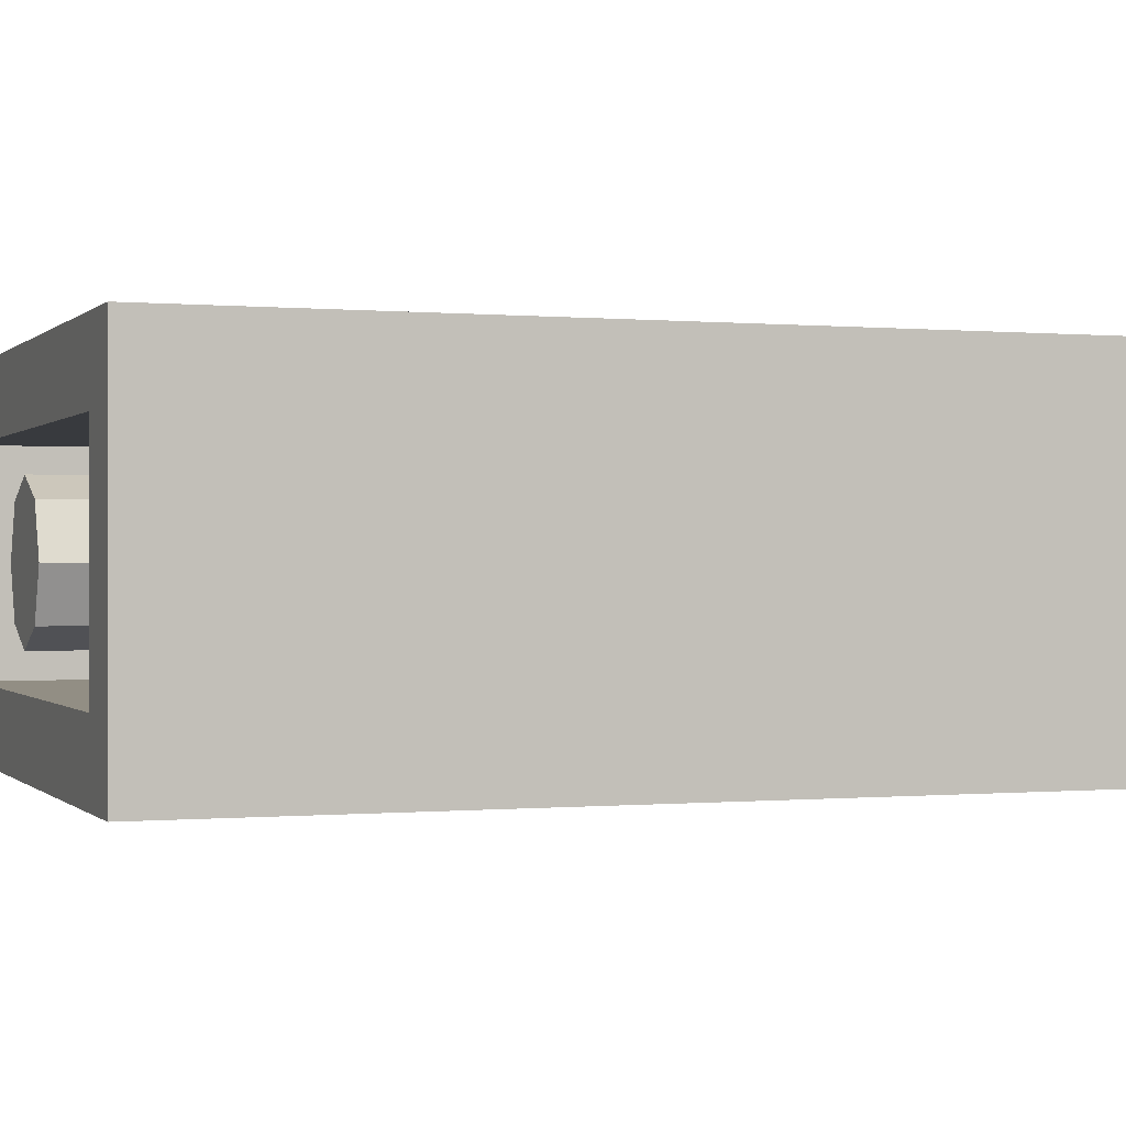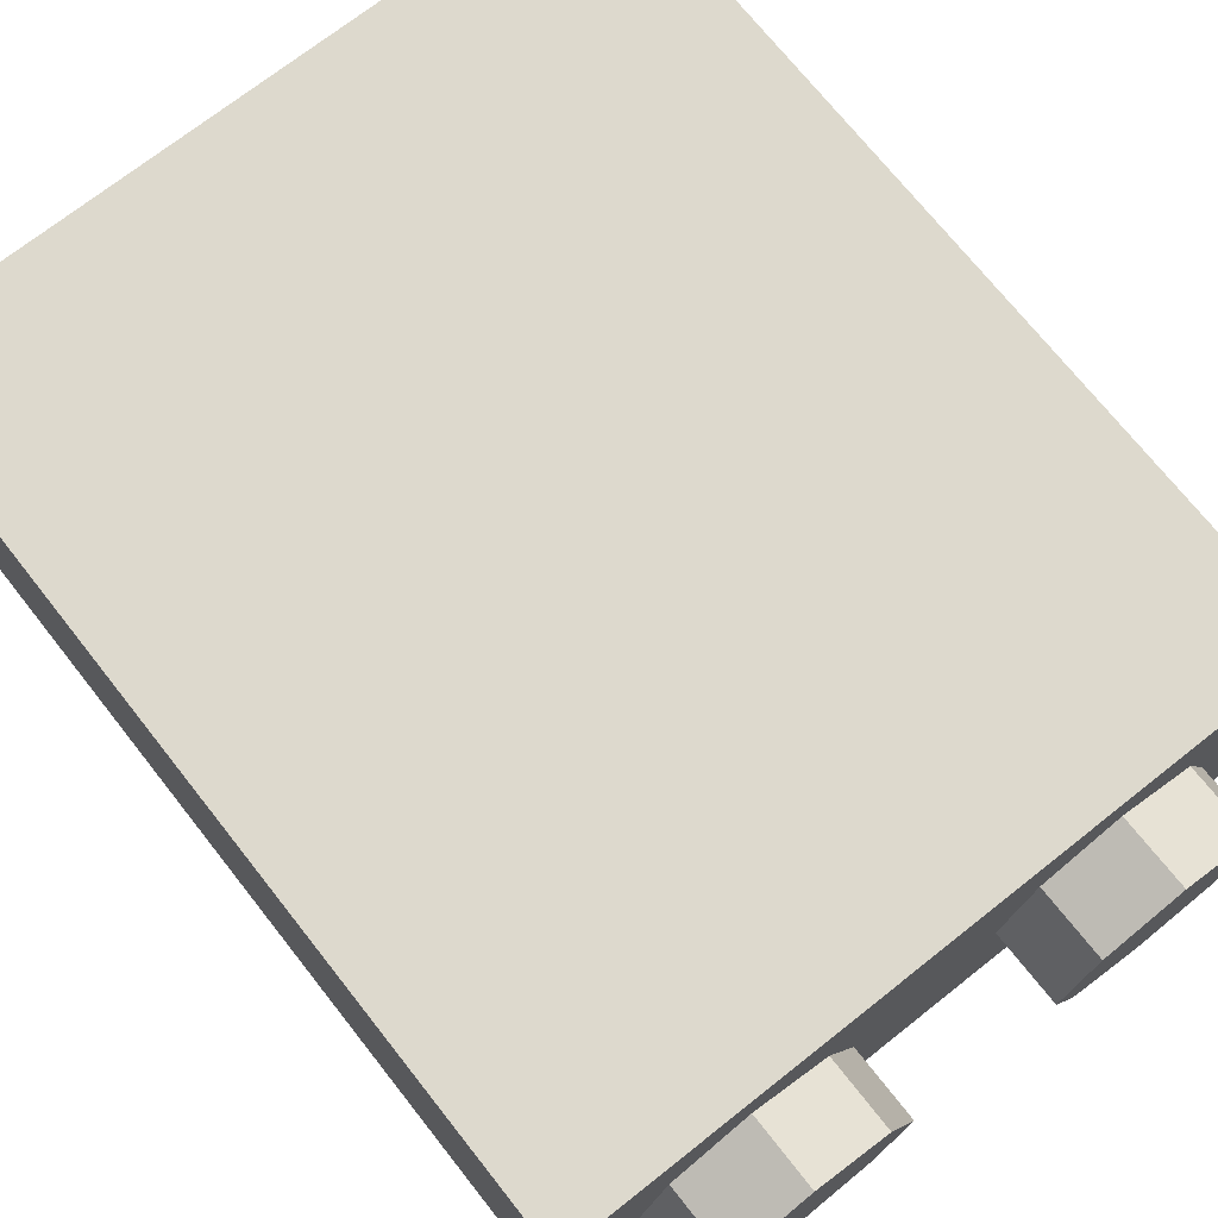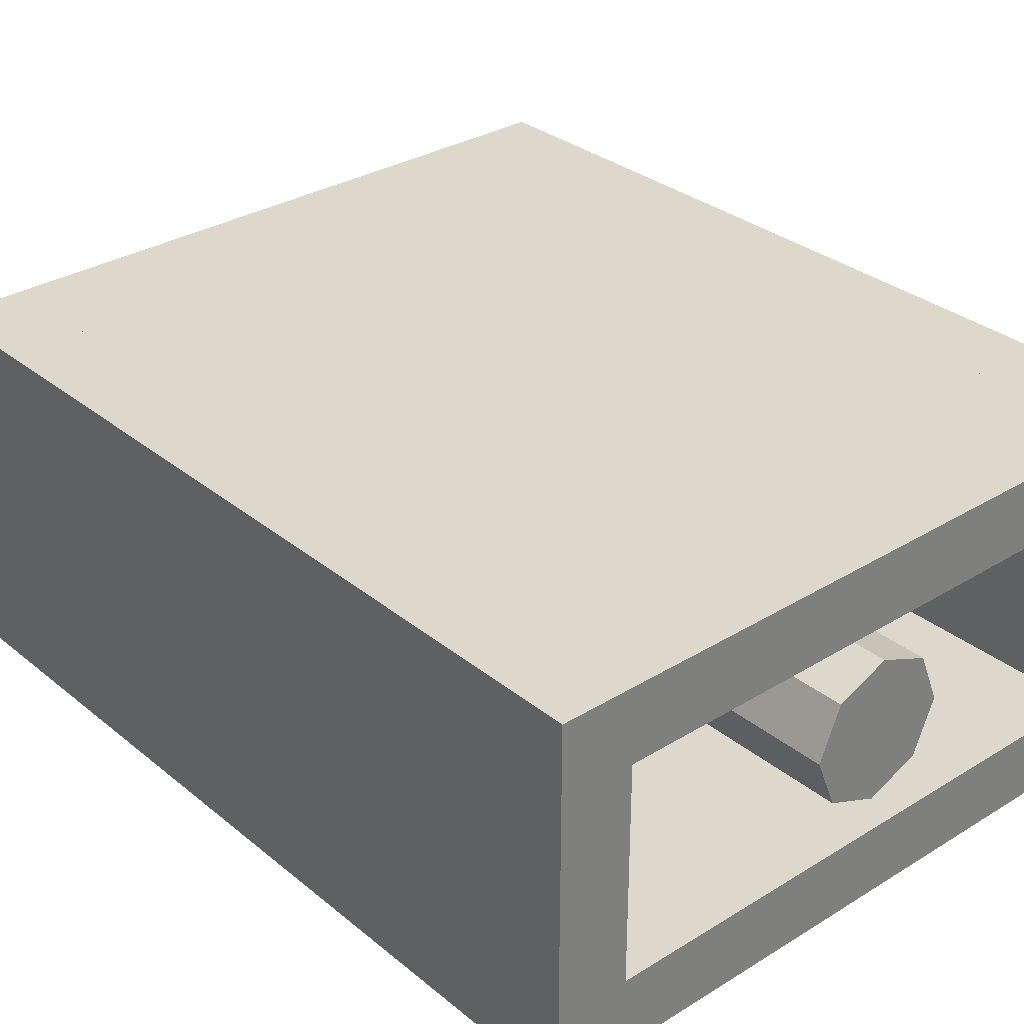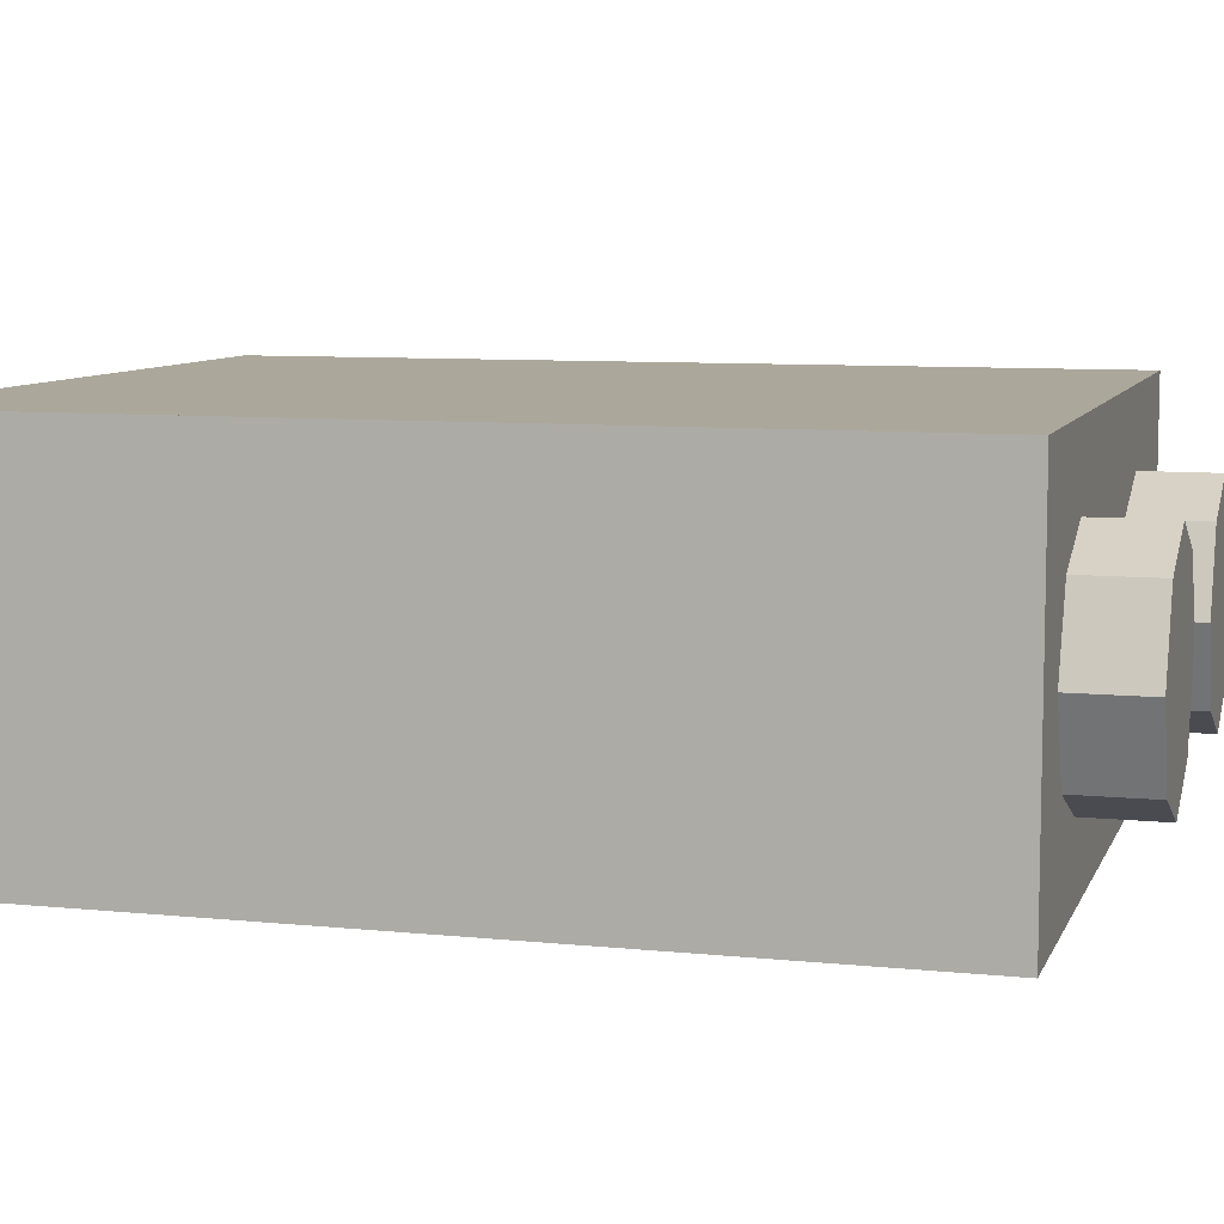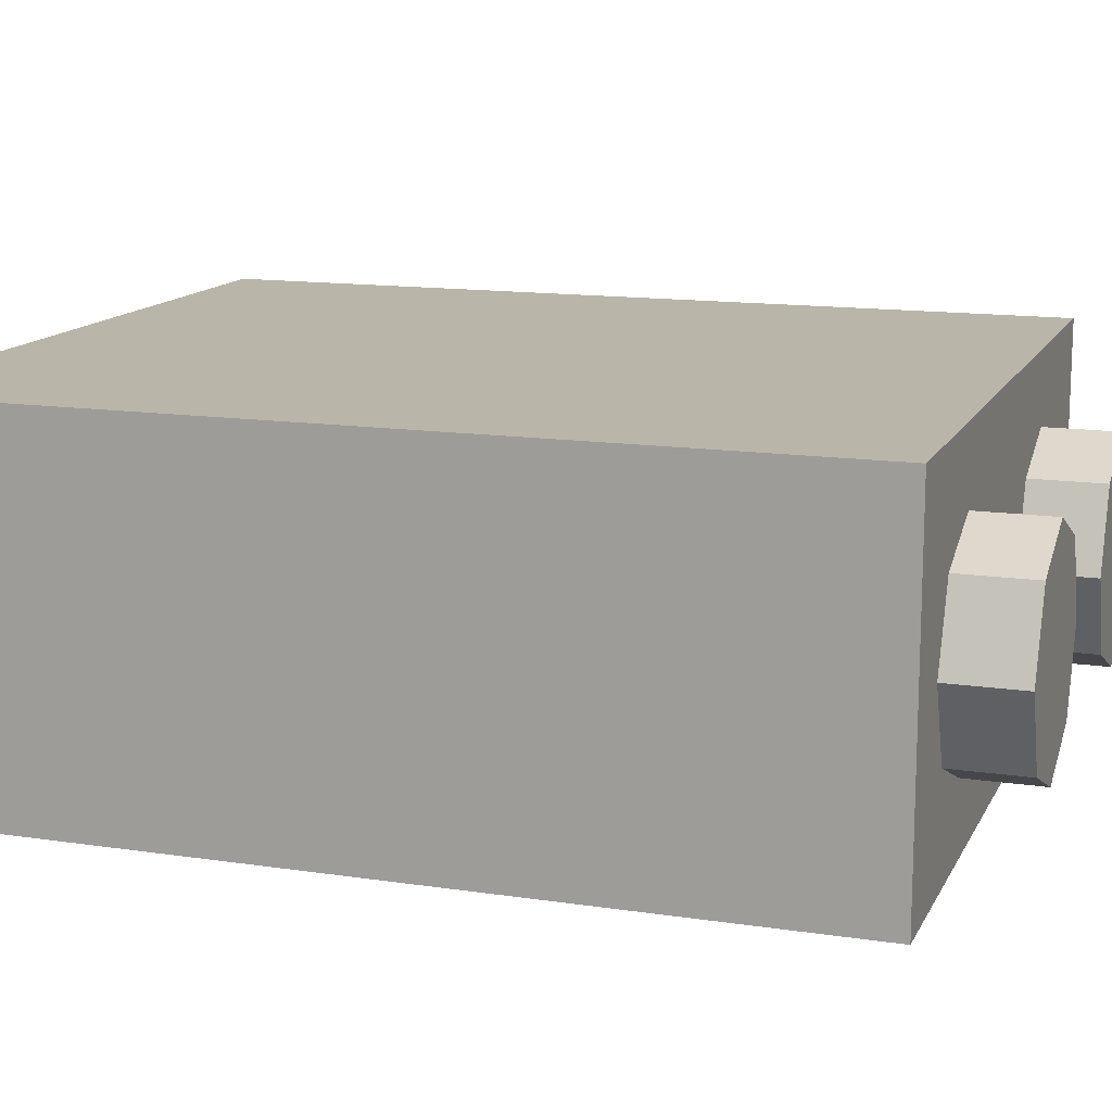
<metadata>
{"format":"obj","ext":"obj","renderer":"f3d","projection":"perspective","resolution":1024,"background":"white","views":[{"elev":-0.1,"azim":-110.2,"up":"+Z"},{"elev":71.9,"azim":-38.3,"up":"+Z"},{"elev":31.4,"azim":138.9,"up":"+Z"},{"elev":8.1,"azim":-74.0,"up":"+Z"},{"elev":13.6,"azim":-71.3,"up":"+Z"}]}
</metadata>
<code>
v 0 2.4 0
v 0.2 2.4 0
v 0.1414 2.4 0.1414
v 0 2.4 0
v 0.1414 2.4 0.1414
v 0 2.4 0.2
v 0 2.4 0
v 0 2.4 0.2
v -0.1414 2.4 0.1414
v 0 2.4 0
v -0.1414 2.4 0.1414
v -0.2 2.4 0
v 0 2.4 0
v -0.2 2.4 0
v -0.1414 2.4 -0.1414
v 0 2.4 0
v -0.1414 2.4 -0.1414
v 0 2.4 -0.2
v 0 2.4 0
v 0 2.4 -0.2
v 0.1414 2.4 -0.1414
v 0 2.4 0
v 0.1414 2.4 -0.1414
v 0.2 2.4 0
v 0.1414 2.4 0.1414
v 0.2 2.4 0
v 0.2 0.2 0
v 0.1414 0.2 0.1414
v 0 2.4 0.2
v 0.1414 2.4 0.1414
v 0.1414 0.2 0.1414
v 0 0.2 0.2
v -0.1414 2.4 0.1414
v 0 2.4 0.2
v 0 0.2 0.2
v -0.1414 0.2 0.1414
v -0.2 2.4 0
v -0.1414 2.4 0.1414
v -0.1414 0.2 0.1414
v -0.2 0.2 0
v -0.1414 2.4 -0.1414
v -0.2 2.4 0
v -0.2 0.2 0
v -0.1414 0.2 -0.1414
v 0 2.4 -0.2
v -0.1414 2.4 -0.1414
v -0.1414 0.2 -0.1414
v 0 0.2 -0.2
v 0.1414 2.4 -0.1414
v 0 2.4 -0.2
v 0 0.2 -0.2
v 0.1414 0.2 -0.1414
v 0.2 2.4 0
v 0.1414 2.4 -0.1414
v 0.1414 0.2 -0.1414
v 0.2 0.2 0
v -0.8 0.2 0.3
v 0.8 0.2 0.3
v 0.8 0.2 -0.3
v -0.8 0.2 -0.3
v -0.8 0.2 0.3
v -0.8 2.4 0.3
v 0.8 2.4 0.3
v 0.8 0.2 0.3
v -0.8 0.2 -0.3
v -0.8 2.4 -0.3
v -0.8 2.4 0.3
v -0.8 0.2 0.3
v 0.8 0.2 -0.3
v 0.8 2.4 -0.3
v -0.8 2.4 -0.3
v -0.8 0.2 -0.3
v 0.8 0.2 0.3
v 0.8 2.4 0.3
v 0.8 2.4 -0.3
v 0.8 0.2 -0.3
v 0.8 2.4 -0.3
v 1 2.4 -0.5
v -1 2.4 -0.5
v -0.8 2.4 -0.3
v 0.8 2.4 0.3
v 1 2.4 0.5
v 1 2.4 -0.5
v 0.8 2.4 -0.3
v -0.8 2.4 0.3
v -1 2.4 0.5
v 1 2.4 0.5
v 0.8 2.4 0.3
v -0.8 2.4 -0.3
v -1 2.4 -0.5
v -1 2.4 0.5
v -0.8 2.4 0.3
v -0.7874 1.959 0.5
v -0.5567 1.728 0.5
v -0.7874 1.171 0.5
v -0.7874 1.959 0.5
v 0 1.959 0.5
v -0.5567 1.728 0.5
v 0.7874 1.959 0.5
v 0.5567 1.728 0.5
v 0 1.959 0.5
v 0.7874 1.959 0.5
v 0.7874 1.171 0.5
v 0.5567 1.728 0.5
v 0.7874 0.3838 0.5
v 0.5567 0.6144 0.5
v 0.7874 1.171 0.5
v 0.7874 0.3838 0.5
v 0 0.3838 0.5
v 0.5567 0.6144 0.5
v -0.7874 0.3838 0.5
v -0.5567 0.6144 0.5
v 0 0.3838 0.5
v -0.7874 0.3838 0.5
v -0.7874 1.171 0.5
v -0.5567 0.6144 0.5
v 0 1.171 0.5
v -0.7874 1.171 0.5
v -0.5567 1.728 0.5
v 0 1.171 0.5
v -0.5567 1.728 0.5
v 0 1.959 0.5
v 0 1.171 0.5
v 0 1.959 0.5
v 0.5567 1.728 0.5
v 0 1.171 0.5
v 0.5567 1.728 0.5
v 0.7874 1.171 0.5
v 0 1.171 0.5
v 0.7874 1.171 0.5
v 0.5567 0.6144 0.5
v 0 1.171 0.5
v 0.5567 0.6144 0.5
v 0 0.3838 0.5
v 0 1.171 0.5
v 0 0.3838 0.5
v -0.5567 0.6144 0.5
v 0 1.171 0.5
v -0.5567 0.6144 0.5
v -0.7874 1.171 0.5
v 0.7874 2.4 0.5
v 0.7874 0 0.5
v 1 0 0.5
v 1 2.4 0.5
v -0.7874 0.3838 0.5
v -0.7874 0 0.5
v 0.7874 0 0.5
v 0.7874 0.3838 0.5
v 0.7874 1.959 0.5
v 0.7874 2.4 0.5
v -0.7874 2.4 0.5
v -0.7874 1.959 0.5
v -1 2.4 0.5
v -1 0 0.5
v -0.7874 0 0.5
v -0.7874 2.4 0.5
v 1 0 -0.5
v 1 0 0.5
v -1 0 0.5
v -1 0 -0.5
v 1 1.987 -0.3678
v 1 1.987 0.3678
v 1 0.4126 0.3678
v 1 0.4126 -0.3678
v 1 0 0.5
v 1 0 -0.5
v 1 0.4126 -0.5
v 1 0.4126 0.5
v 1 1.987 0.5
v 1 1.987 -0.5
v 1 2.4 -0.5
v 1 2.4 0.5
v 1 1.987 0.3678
v 1 1.987 0.5
v 1 0.4126 0.5
v 1 0.4126 0.3678
v 1 1.987 -0.5
v 1 1.987 -0.3678
v 1 0.4126 -0.3678
v 1 0.4126 -0.5
v -1 0 -0.5
v -1 0 0.5
v -1 0.4126 0.5
v -1 0.4126 -0.5
v -1 1.987 -0.5
v -1 1.987 0.5
v -1 2.4 0.5
v -1 2.4 -0.5
v -1 1.987 -0.3678
v -1 1.987 -0.5
v -1 0.4126 -0.5
v -1 0.4126 -0.3678
v -1 1.987 0.5
v -1 1.987 0.3678
v -1 0.4126 0.3678
v -1 0.4126 0.5
v -1 1.987 0.3678
v -1 1.987 -0.3678
v -1 0.4126 -0.3678
v -1 0.4126 0.3678
v 0.3252 0.5697 -0.5
v -0.4058 1.674 -0.5
v -0.2764 1.76 -0.5
v 0.4545 0.6553 -0.5
v 0.3252 0.5697 -0.5
v 0.2592 0.5541 -0.5
v -0.4058 1.674 -0.5
v -1 0 -0.5
v -0.4058 1.674 -0.5
v 0.2592 0.5541 -0.5
v 0.4545 0.6553 -0.5
v -0.2764 1.76 -0.5
v -0.2887 1.901 -0.5
v 1 2.4 -0.5
v -0.489 1.94 -0.5
v -0.4058 1.674 -0.5
v -0.5274 1.743 -0.5
v -0.6732 1.963 -0.5
v -0.6732 1.963 -0.5
v -1 1.743 -0.5
v -1 2.4 -0.5
v -0.7558 2.4 -0.5
v -0.6732 1.963 -0.5
v -1 2.4 -0.5
v -0.6058 2.4 -0.5
v -0.489 1.94 -0.5
v -0.6732 1.963 -0.5
v -0.5274 1.743 -0.5
v -1 1.75 -0.5
v -1 2 -0.5
v -1 1.75 -0.5
v -0.5274 1.743 -0.5
v -0.4058 1.674 -0.5
v -1 0 -0.5
v 0.2592 0.5541 -0.5
v 0.3252 0.5697 -0.5
v 0.6127 0.2757 -0.5
v 1 0 -0.5
v -1 0 -0.5
v 0.6127 0.2757 -0.5
v 0.2592 0.5541 -0.5
v 0.6127 0.2757 -0.5
v -1 0 -0.5
v 0.4947 0.7099 -0.5
v 0.6127 0.2757 -0.5
v 0.4545 0.6553 -0.5
v 0.4947 0.7099 -0.5
v 0.4545 0.6553 -0.5
v 1 2.4 -0.5
v 0.4947 0.7099 -0.5
v 1 0 -0.5
v 0.6127 0.2757 -0.5
v 0.4947 0.7099 -0.5
v 1 2.4 -0.5
v 1 0 -0.5
v 0.3252 0.5697 -0.5
v 0.4545 0.6553 -0.5
v 0.6127 0.2757 -0.5
v -0.4344 2.121 -0.5
v -0.2887 1.901 -0.5
v -0.2764 1.76 -0.5
v -0.489 1.94 -0.5
v -0.589 2.4 -0.5
v 1 2.4 -0.5
v -0.2887 1.901 -0.5
v -0.4344 2.121 -0.5
v -0.489 1.94 -0.5
v -0.7265 2.4 -0.5
v -0.4887 2.4 -0.5
v -0.4344 2.121 -0.5
v -0.4058 1.674 -0.5
v -0.489 1.94 -0.5
v -0.2764 1.76 -0.5
v -0.2879 0 0.2121
v -0.2 0 0
v -0.2 -0.2 0
v -0.2879 -0.2 0.2121
v -0.5 0 0.3
v -0.2879 0 0.2121
v -0.2879 -0.2 0.2121
v -0.5 -0.2 0.3
v -0.7121 0 0.2121
v -0.5 0 0.3
v -0.5 -0.2 0.3
v -0.7121 -0.2 0.2121
v -0.8 0 0
v -0.7121 0 0.2121
v -0.7121 -0.2 0.2121
v -0.8 -0.2 0
v -0.7121 0 -0.2121
v -0.8 0 0
v -0.8 -0.2 0
v -0.7121 -0.2 -0.2121
v -0.5 0 -0.3
v -0.7121 0 -0.2121
v -0.7121 -0.2 -0.2121
v -0.5 -0.2 -0.3
v -0.2879 0 -0.2121
v -0.5 0 -0.3
v -0.5 -0.2 -0.3
v -0.2879 -0.2 -0.2121
v -0.2 0 0
v -0.2879 0 -0.2121
v -0.2879 -0.2 -0.2121
v -0.2 -0.2 0
v -0.5 -0.2 0
v -0.2 -0.2 0
v -0.2879 -0.2 0.2121
v -0.5 -0.2 0
v -0.2879 -0.2 0.2121
v -0.5 -0.2 0.3
v -0.5 -0.2 0
v -0.5 -0.2 0.3
v -0.7121 -0.2 0.2121
v -0.5 -0.2 0
v -0.7121 -0.2 0.2121
v -0.8 -0.2 0
v -0.5 -0.2 0
v -0.8 -0.2 0
v -0.7121 -0.2 -0.2121
v -0.5 -0.2 0
v -0.7121 -0.2 -0.2121
v -0.5 -0.2 -0.3
v -0.5 -0.2 0
v -0.5 -0.2 -0.3
v -0.2879 -0.2 -0.2121
v -0.5 -0.2 0
v -0.2879 -0.2 -0.2121
v -0.2 -0.2 0
v 0.7121 0 0.2121
v 0.8 0 0
v 0.8 -0.2 0
v 0.7121 -0.2 0.2121
v 0.5 0 0.3
v 0.7121 0 0.2121
v 0.7121 -0.2 0.2121
v 0.5 -0.2 0.3
v 0.2879 0 0.2121
v 0.5 0 0.3
v 0.5 -0.2 0.3
v 0.2879 -0.2 0.2121
v 0.2 0 0
v 0.2879 0 0.2121
v 0.2879 -0.2 0.2121
v 0.2 -0.2 0
v 0.2879 0 -0.2121
v 0.2 0 0
v 0.2 -0.2 0
v 0.2879 -0.2 -0.2121
v 0.5 0 -0.3
v 0.2879 0 -0.2121
v 0.2879 -0.2 -0.2121
v 0.5 -0.2 -0.3
v 0.7121 0 -0.2121
v 0.5 0 -0.3
v 0.5 -0.2 -0.3
v 0.7121 -0.2 -0.2121
v 0.8 0 0
v 0.7121 0 -0.2121
v 0.7121 -0.2 -0.2121
v 0.8 -0.2 0
v 0.5 -0.2 0
v 0.8 -0.2 0
v 0.7121 -0.2 0.2121
v 0.5 -0.2 0
v 0.7121 -0.2 0.2121
v 0.5 -0.2 0.3
v 0.5 -0.2 0
v 0.5 -0.2 0.3
v 0.2879 -0.2 0.2121
v 0.5 -0.2 0
v 0.2879 -0.2 0.2121
v 0.2 -0.2 0
v 0.5 -0.2 0
v 0.2 -0.2 0
v 0.2879 -0.2 -0.2121
v 0.5 -0.2 0
v 0.2879 -0.2 -0.2121
v 0.5 -0.2 -0.3
v 0.5 -0.2 0
v 0.5 -0.2 -0.3
v 0.7121 -0.2 -0.2121
v 0.5 -0.2 0
v 0.7121 -0.2 -0.2121
v 0.8 -0.2 0
g mesh2095686
f 1 3 2
f 4 6 5
f 7 9 8
f 10 12 11
f 13 15 14
f 16 18 17
f 19 21 20
f 22 24 23
g mesh2095688
f 25 27 26
f 27 25 28
f 29 31 30
f 31 29 32
f 33 35 34
f 35 33 36
f 37 39 38
f 39 37 40
f 41 43 42
f 43 41 44
f 45 47 46
f 47 45 48
f 49 51 50
f 51 49 52
f 53 55 54
f 55 53 56
g mesh2095691
f 57 58 59
f 59 60 57
f 61 62 63
f 63 64 61
f 65 66 67
f 67 68 65
f 69 70 71
f 71 72 69
f 73 74 75
f 75 76 73
f 77 78 79
f 79 80 77
f 81 82 83
f 83 84 81
f 85 86 87
f 87 88 85
f 89 90 91
f 91 92 89
g mesh2095693
f 93 95 94
f 96 98 97
f 99 101 100
f 102 104 103
f 105 107 106
f 108 110 109
f 111 113 112
f 114 116 115
g mesh2095695
f 117 119 118
f 120 122 121
f 123 125 124
f 126 128 127
f 129 131 130
f 132 134 133
f 135 137 136
f 138 140 139
f 141 142 143
f 143 144 141
f 145 146 147
f 147 148 145
f 149 150 151
f 151 152 149
f 153 154 155
f 155 156 153
g mesh2095697
f 157 158 159
f 159 160 157
f 161 162 163
f 163 164 161
f 165 166 167
f 167 168 165
f 169 170 171
f 171 172 169
f 173 174 175
f 175 176 173
f 177 178 179
f 179 180 177
f 181 182 183
f 183 184 181
f 185 186 187
f 187 188 185
f 189 190 191
f 191 192 189
f 193 194 195
f 195 196 193
f 197 198 199
f 199 200 197
f 201 202 203
f 203 204 201
f 205 206 207
f 208 209 210
f 211 212 213
f 213 214 211
f 215 216 217
f 217 218 215
f 219 220 221
f 221 222 219
f 223 224 225
f 225 226 223
f 227 228 229
f 229 230 227
f 231 232 233
f 233 234 231
f 235 236 237
f 238 239 240
f 241 242 243
f 244 245 246
f 247 248 249
f 250 251 252
f 253 254 255
f 256 257 258
f 259 260 261
f 261 262 259
f 263 264 265
f 265 266 263
f 267 268 269
f 269 270 267
f 271 272 273
g mesh2095703
f 274 276 275
f 276 274 277
f 278 280 279
f 280 278 281
f 282 284 283
f 284 282 285
f 286 288 287
f 288 286 289
f 290 292 291
f 292 290 293
f 294 296 295
f 296 294 297
f 298 300 299
f 300 298 301
f 302 304 303
f 304 302 305
g mesh2095705
f 306 307 308
f 309 310 311
f 312 313 314
f 315 316 317
f 318 319 320
f 321 322 323
f 324 325 326
f 327 328 329
g mesh2095711
f 330 332 331
f 332 330 333
f 334 336 335
f 336 334 337
f 338 340 339
f 340 338 341
f 342 344 343
f 344 342 345
f 346 348 347
f 348 346 349
f 350 352 351
f 352 350 353
f 354 356 355
f 356 354 357
f 358 360 359
f 360 358 361
g mesh2095713
f 362 363 364
f 365 366 367
f 368 369 370
f 371 372 373
f 374 375 376
f 377 378 379
f 380 381 382
f 383 384 385

</code>
